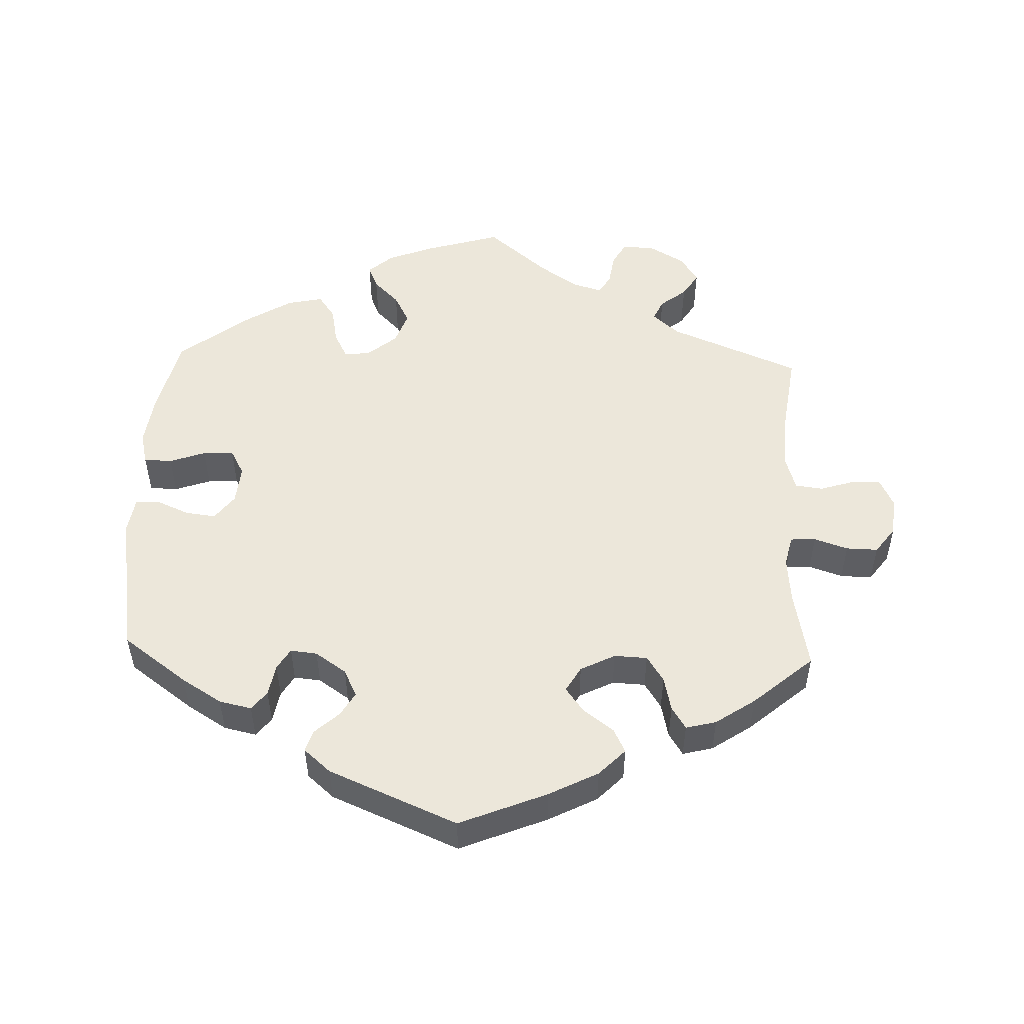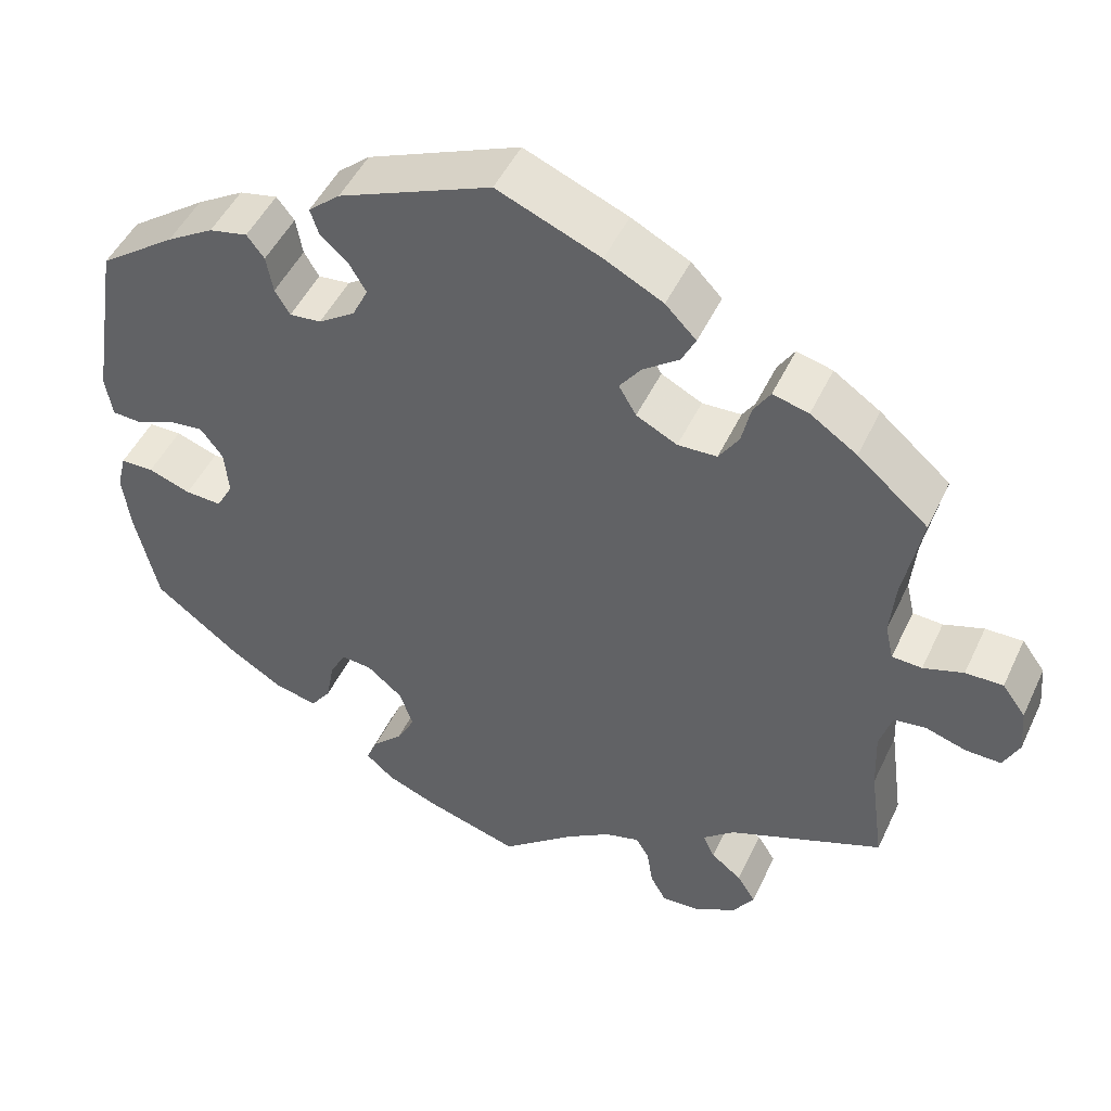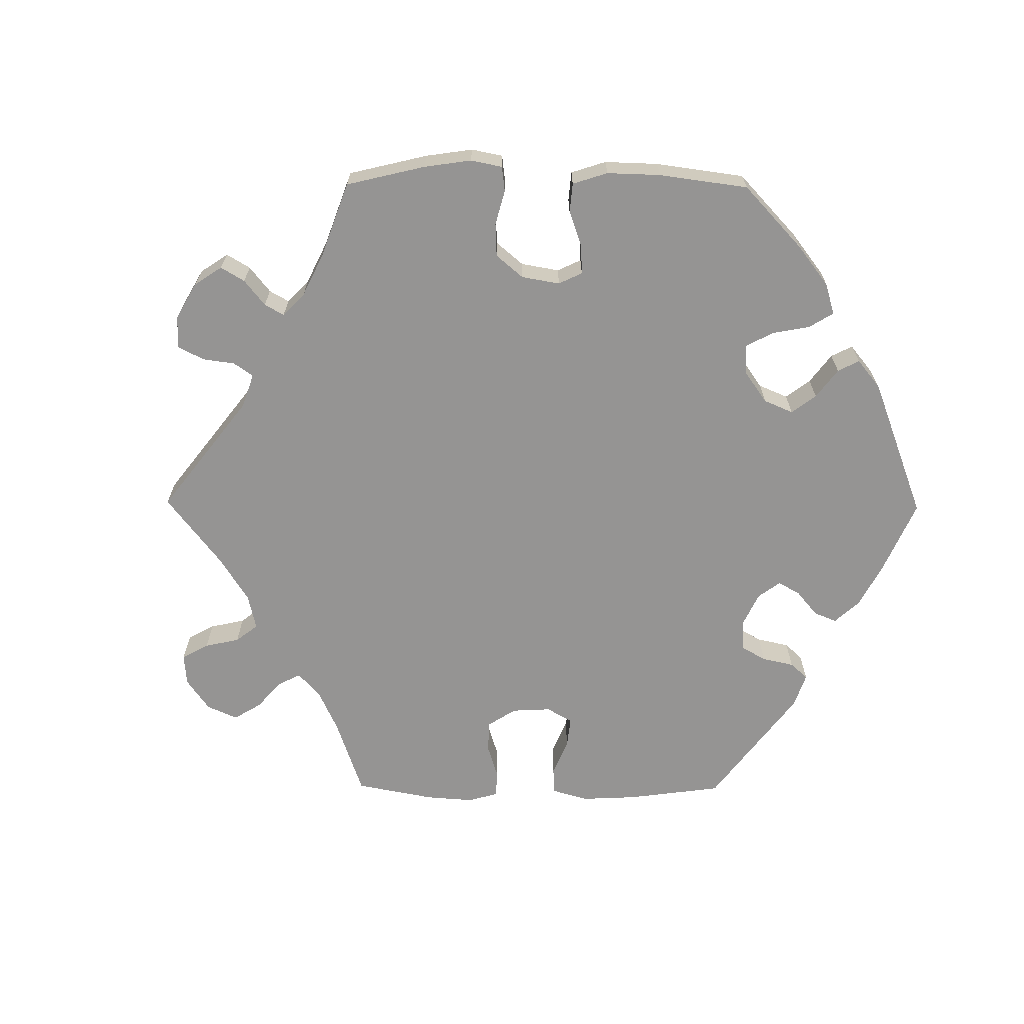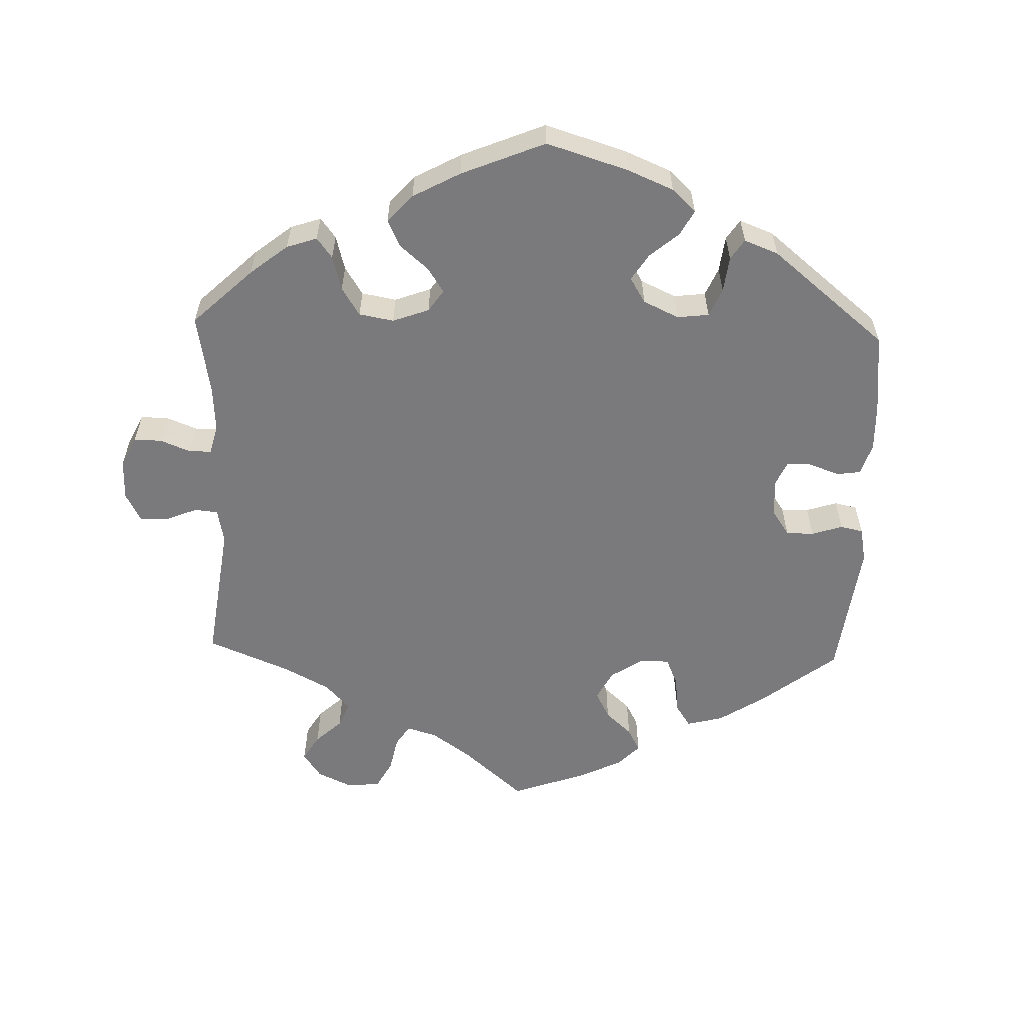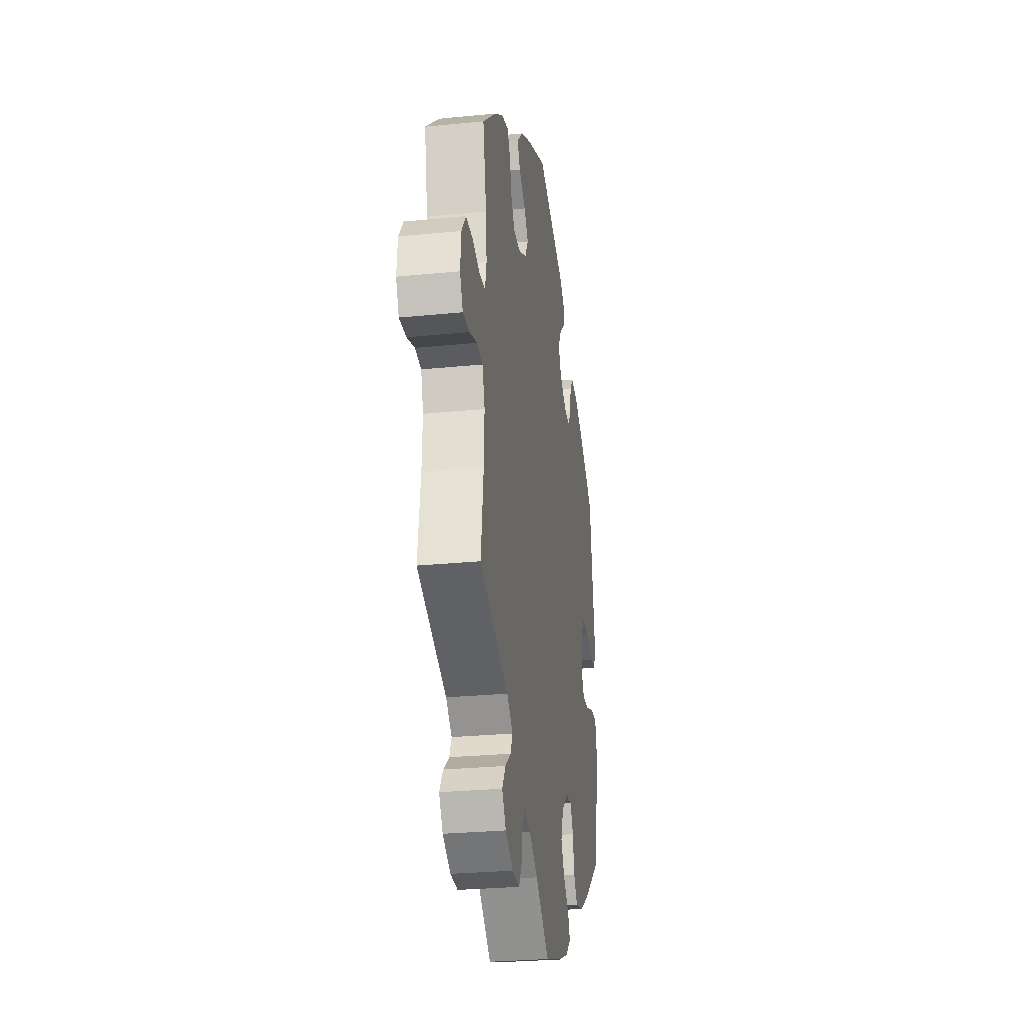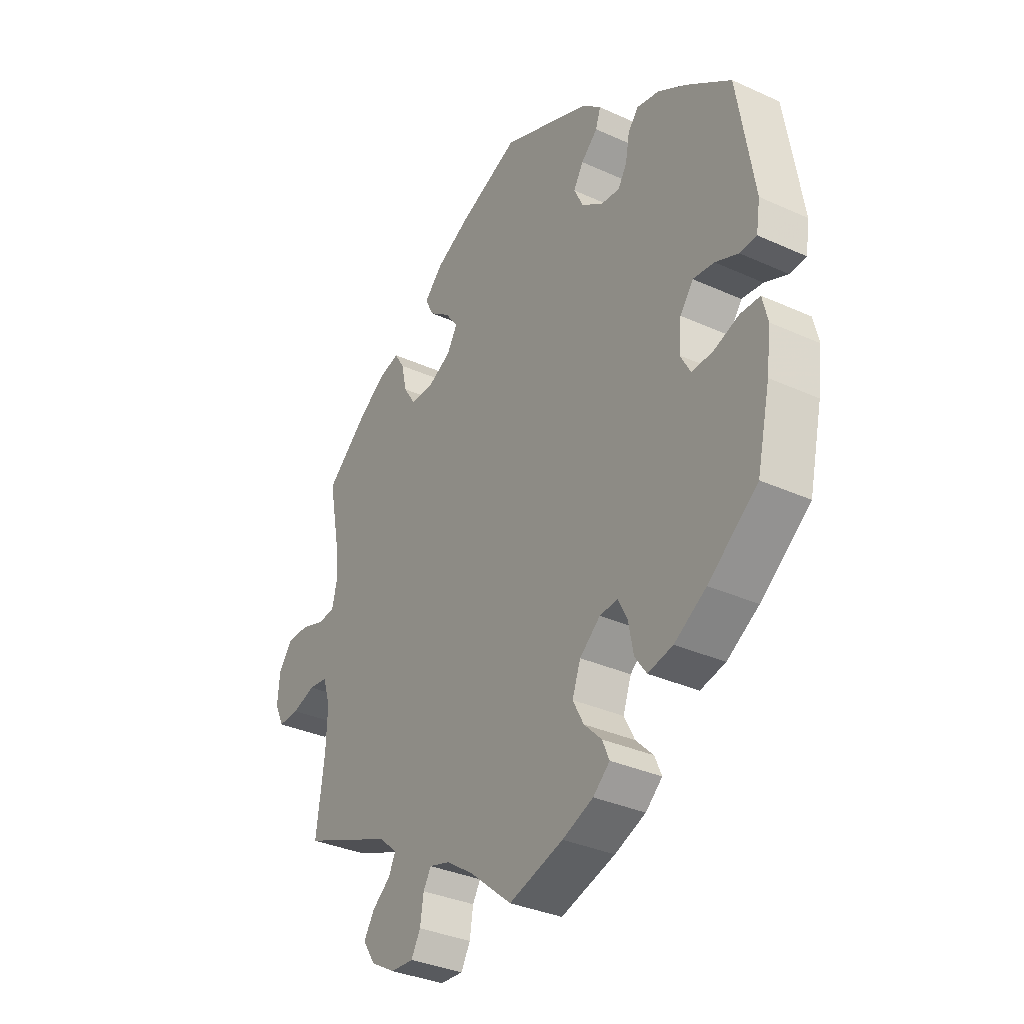
<metadata>
{"format":"obj","ext":"obj","renderer":"f3d","projection":"perspective","resolution":1024,"background":"white","views":[{"elev":51.4,"azim":2.1,"up":"+Y"},{"elev":48.4,"azim":24.5,"up":"+Z"},{"elev":-67.2,"azim":-150.5,"up":"+Y"},{"elev":-58.2,"azim":-121.9,"up":"+Y"},{"elev":-27.2,"azim":98.8,"up":"+Z"},{"elev":-33.9,"azim":-121.7,"up":"+Z"}]}
</metadata>
<code>
v 0.123 0.07 0.527
v 0.193 0.07 0.491
v 0.23 0.07 0.453
v 0.213 0.07 0.419
v 0.17 0.07 0.387
v 0.144 0.07 0.352
v 0.165 0.07 0.316
v 0.214 0.07 0.291
v 0.261 0.07 0.293
v 0.285 0.07 0.33
v 0.296 0.07 0.379
v 0.316 0.07 0.411
v 0.359 0.07 0.4
v 0.415 0.07 0.362
v 0.5 0.07 0.289
v 0.478 0.07 0.176
v 0.472 0.07 0.11
v 0.482 0.07 0.066
v 0.518 0.07 0.064
v 0.566 0.07 0.08
v 0.611 0.07 0.081
v 0.639 0.07 0.043
v 0.644 0.07 -0.012
v 0.625 0.07 -0.052
v 0.582 0.07 -0.051
v 0.534 0.07 -0.036
v 0.495 0.07 -0.041
v 0.48 0.07 -0.09
v 0.483 0.07 -0.165
v 0.5 0.07 -0.289
v 0.314 0.07 -0.365
v 0.276 0.07 -0.398
v 0.29 0.07 -0.428
v 0.327 0.07 -0.457
v 0.349 0.07 -0.492
v 0.324 0.07 -0.531
v 0.274 0.07 -0.56
v 0.227 0.07 -0.563
v 0.208 0.07 -0.529
v 0.201 0.07 -0.483
v 0.185 0.07 -0.456
v 0.143 0.07 -0.468
v 0.088 0.07 -0.505
v 0.001 0.07 -0.578
v -0.11 0.07 -0.545
v -0.173 0.07 -0.52
v -0.207 0.07 -0.49
v -0.193 0.07 -0.457
v -0.157 0.07 -0.421
v -0.135 0.07 -0.379
v -0.152 0.07 -0.332
v -0.194 0.07 -0.297
v -0.231 0.07 -0.294
v -0.25 0.07 -0.331
v -0.26 0.07 -0.384
v -0.284 0.07 -0.418
v -0.335 0.07 -0.407
v -0.4 0.07 -0.367
v -0.501 0.07 -0.289
v -0.528 0.07 -0.171
v -0.537 0.07 -0.101
v -0.526 0.07 -0.056
v -0.486 0.07 -0.055
v -0.435 0.07 -0.073
v -0.391 0.07 -0.075
v -0.371 0.07 -0.038
v -0.376 0.07 0.017
v -0.403 0.07 0.053
v -0.446 0.07 0.048
v -0.493 0.07 0.028
v -0.527 0.07 0.03
v -0.535 0.07 0.081
v -0.501 0.07 0.289
v -0.409 0.07 0.356
v -0.352 0.07 0.391
v -0.306 0.07 0.401
v -0.285 0.07 0.374
v -0.277 0.07 0.329
v -0.259 0.07 0.299
v -0.221 0.07 0.303
v -0.177 0.07 0.333
v -0.158 0.07 0.372
v -0.178 0.07 0.406
v -0.212 0.07 0.437
v -0.222 0.07 0.468
v -0.184 0.07 0.501
v -0.001 0.07 0.578
v 0.123 0 0.527
v 0.193 0 0.491
v 0.23 0 0.453
v 0.213 0 0.419
v 0.17 0 0.387
v 0.144 0 0.352
v 0.165 0 0.316
v 0.214 0 0.291
v 0.261 0 0.293
v 0.285 0 0.33
v 0.296 0 0.379
v 0.316 0 0.411
v 0.359 0 0.4
v 0.415 0 0.362
v 0.5 0 0.289
v 0.478 0 0.176
v 0.472 0 0.11
v 0.482 0 0.066
v 0.518 0 0.064
v 0.566 0 0.08
v 0.611 0 0.081
v 0.639 0 0.043
v 0.644 0 -0.012
v 0.625 0 -0.052
v 0.582 0 -0.051
v 0.534 0 -0.036
v 0.495 0 -0.041
v 0.48 0 -0.09
v 0.483 0 -0.165
v 0.5 0 -0.289
v 0.314 0 -0.365
v 0.276 0 -0.398
v 0.29 0 -0.428
v 0.327 0 -0.457
v 0.349 0 -0.492
v 0.324 0 -0.531
v 0.274 0 -0.56
v 0.227 0 -0.563
v 0.208 0 -0.529
v 0.201 0 -0.483
v 0.185 0 -0.456
v 0.143 0 -0.468
v 0.088 0 -0.505
v 0.001 0 -0.578
v -0.11 0 -0.545
v -0.173 0 -0.52
v -0.207 0 -0.49
v -0.193 0 -0.457
v -0.157 0 -0.421
v -0.135 0 -0.379
v -0.152 0 -0.332
v -0.194 0 -0.297
v -0.231 0 -0.294
v -0.25 0 -0.331
v -0.26 0 -0.384
v -0.284 0 -0.418
v -0.335 0 -0.407
v -0.4 0 -0.367
v -0.501 0 -0.289
v -0.528 0 -0.171
v -0.537 0 -0.101
v -0.526 0 -0.056
v -0.486 0 -0.055
v -0.435 0 -0.073
v -0.391 0 -0.075
v -0.371 0 -0.038
v -0.376 0 0.017
v -0.403 0 0.053
v -0.446 0 0.048
v -0.493 0 0.028
v -0.527 0 0.03
v -0.535 0 0.081
v -0.501 0 0.289
v -0.409 0 0.356
v -0.352 0 0.391
v -0.306 0 0.401
v -0.285 0 0.374
v -0.277 0 0.329
v -0.259 0 0.299
v -0.221 0 0.303
v -0.177 0 0.333
v -0.158 0 0.372
v -0.178 0 0.406
v -0.212 0 0.437
v -0.222 0 0.468
v -0.184 0 0.501
v -0.001 0 0.578
f 83 84 85 86
f 82 83 86 87
f 81 82 87 1
f 75 76 77 78
f 75 78 79
f 74 75 79
f 73 74 79
f 72 73 79
f 69 70 71 72
f 68 69 72 79
f 67 68 79 80
f 61 62 63 64
f 61 64 65
f 60 61 65
f 59 60 65
f 58 59 65 66
f 54 55 56 57
f 53 54 57 58
f 46 47 48 49
f 46 49 50
f 43 44 45 46
f 42 43 46 50
f 41 42 50 51
f 37 38 39 40
f 37 40 41
f 36 37 41
f 33 34 35 36
f 32 33 36 41
f 31 32 41 51
f 29 30 31 51
f 23 24 25 26
f 23 26 27
f 22 23 27
f 19 20 21 22
f 18 19 22 27
f 17 18 27 28
f 13 14 15 16
f 13 16 17
f 10 11 12 13
f 9 10 13 17
f 8 9 17 28
f 2 3 4 5
f 2 5 6
f 1 2 6
f 81 1 6
f 66 67 80 81
f 53 58 66 81
f 52 53 81 6
f 51 52 6 7
f 28 29 51
f 7 8 28 51
f 173 172 171 170
f 174 173 170 169
f 88 174 169 168
f 165 164 163 162
f 166 165 162
f 166 162 161
f 166 161 160
f 166 160 159
f 159 158 157 156
f 166 159 156 155
f 167 166 155 154
f 151 150 149 148
f 152 151 148
f 152 148 147
f 152 147 146
f 153 152 146 145
f 144 143 142 141
f 145 144 141 140
f 136 135 134 133
f 137 136 133
f 133 132 131 130
f 137 133 130 129
f 138 137 129 128
f 127 126 125 124
f 128 127 124
f 128 124 123
f 123 122 121 120
f 128 123 120 119
f 138 128 119 118
f 138 118 117 116
f 113 112 111 110
f 114 113 110
f 114 110 109
f 109 108 107 106
f 114 109 106 105
f 115 114 105 104
f 103 102 101 100
f 104 103 100
f 100 99 98 97
f 104 100 97 96
f 115 104 96 95
f 92 91 90 89
f 93 92 89
f 93 89 88
f 93 88 168
f 168 167 154 153
f 168 153 145 140
f 93 168 140 139
f 94 93 139 138
f 138 116 115
f 138 115 95 94
f 1 88 89 2
f 2 89 90 3
f 3 90 91 4
f 4 91 92 5
f 5 92 93 6
f 6 93 94 7
f 7 94 95 8
f 8 95 96 9
f 9 96 97 10
f 10 97 98 11
f 11 98 99 12
f 12 99 100 13
f 13 100 101 14
f 14 101 102 15
f 15 102 103 16
f 16 103 104 17
f 17 104 105 18
f 18 105 106 19
f 19 106 107 20
f 20 107 108 21
f 21 108 109 22
f 22 109 110 23
f 23 110 111 24
f 24 111 112 25
f 25 112 113 26
f 26 113 114 27
f 27 114 115 28
f 28 115 116 29
f 29 116 117 30
f 30 117 118 31
f 31 118 119 32
f 32 119 120 33
f 33 120 121 34
f 34 121 122 35
f 35 122 123 36
f 36 123 124 37
f 37 124 125 38
f 38 125 126 39
f 39 126 127 40
f 40 127 128 41
f 41 128 129 42
f 42 129 130 43
f 43 130 131 44
f 44 131 132 45
f 45 132 133 46
f 46 133 134 47
f 47 134 135 48
f 48 135 136 49
f 49 136 137 50
f 50 137 138 51
f 51 138 139 52
f 52 139 140 53
f 53 140 141 54
f 54 141 142 55
f 55 142 143 56
f 56 143 144 57
f 57 144 145 58
f 58 145 146 59
f 59 146 147 60
f 60 147 148 61
f 61 148 149 62
f 62 149 150 63
f 63 150 151 64
f 64 151 152 65
f 65 152 153 66
f 66 153 154 67
f 67 154 155 68
f 68 155 156 69
f 69 156 157 70
f 70 157 158 71
f 71 158 159 72
f 72 159 160 73
f 73 160 161 74
f 74 161 162 75
f 75 162 163 76
f 76 163 164 77
f 77 164 165 78
f 78 165 166 79
f 79 166 167 80
f 80 167 168 81
f 81 168 169 82
f 82 169 170 83
f 83 170 171 84
f 84 171 172 85
f 85 172 173 86
f 86 173 174 87
f 87 174 88 1

</code>
